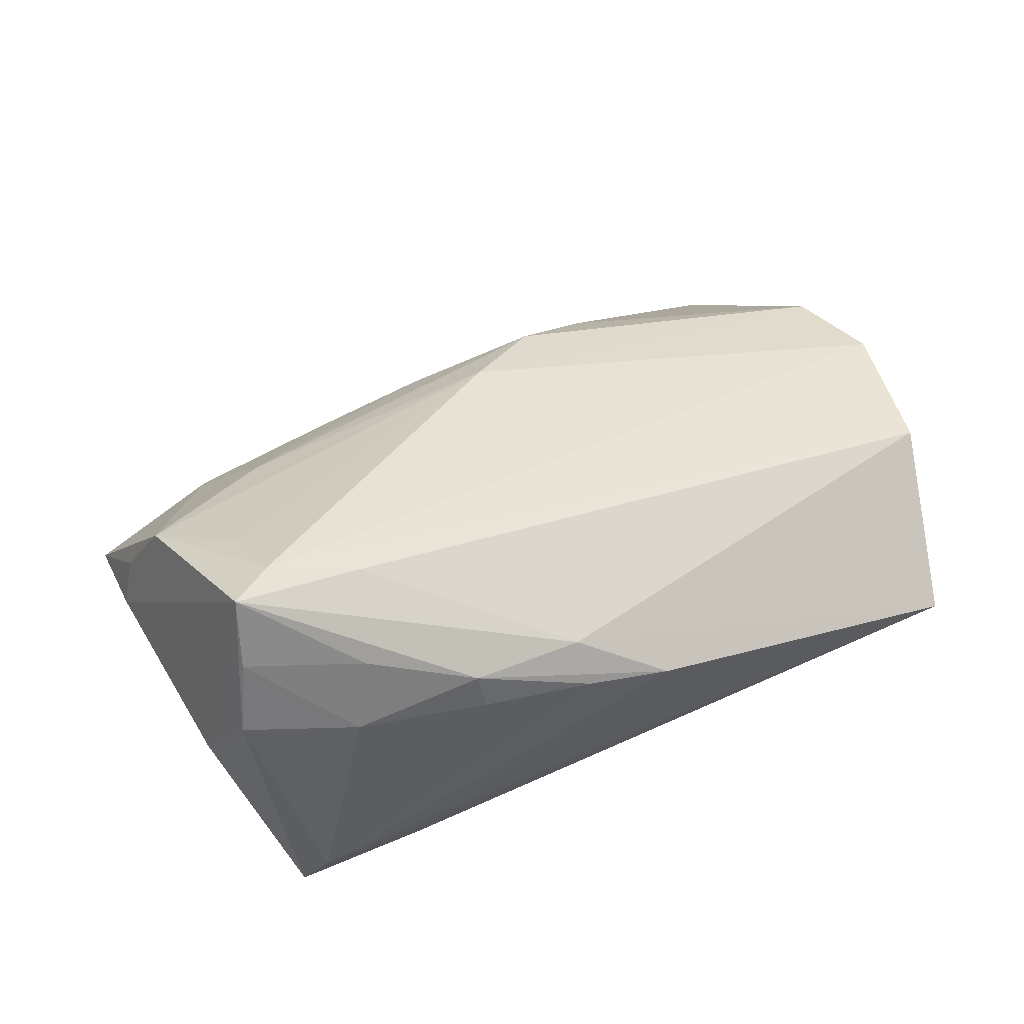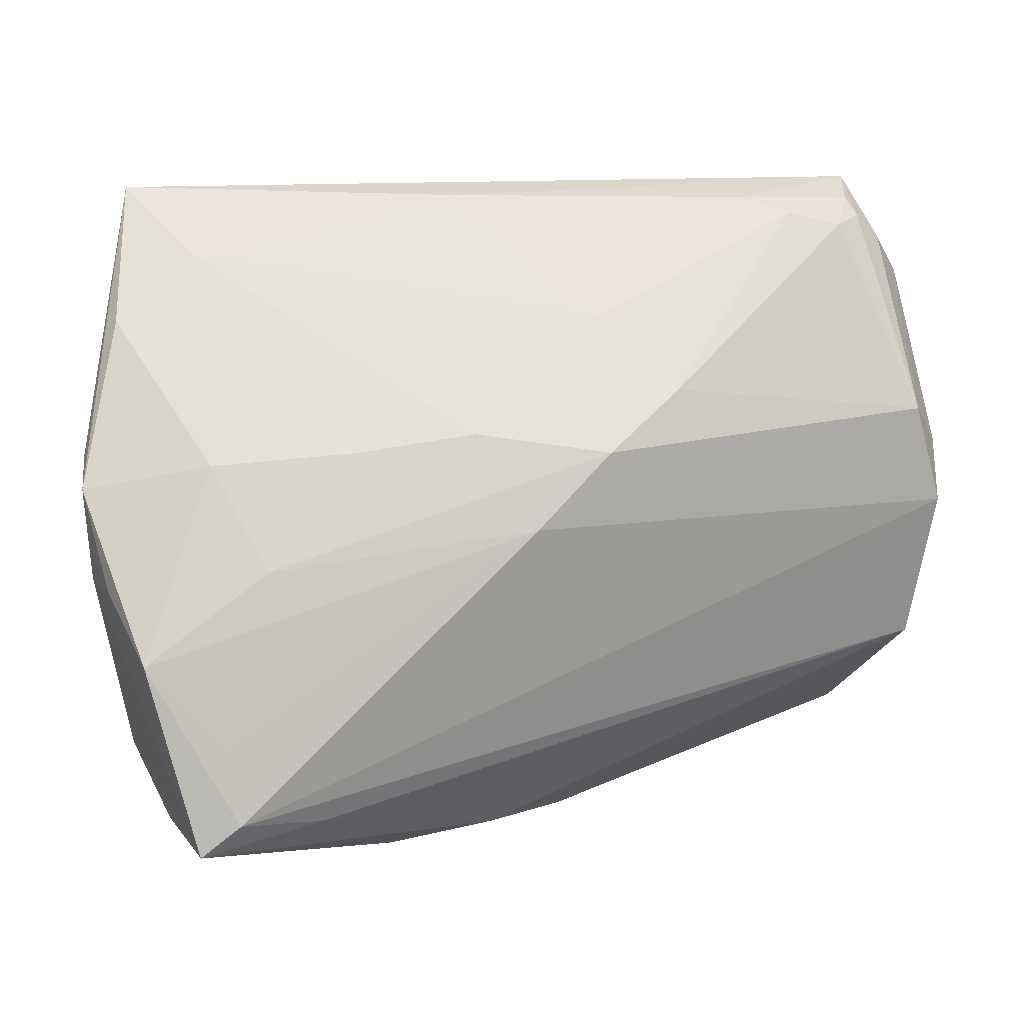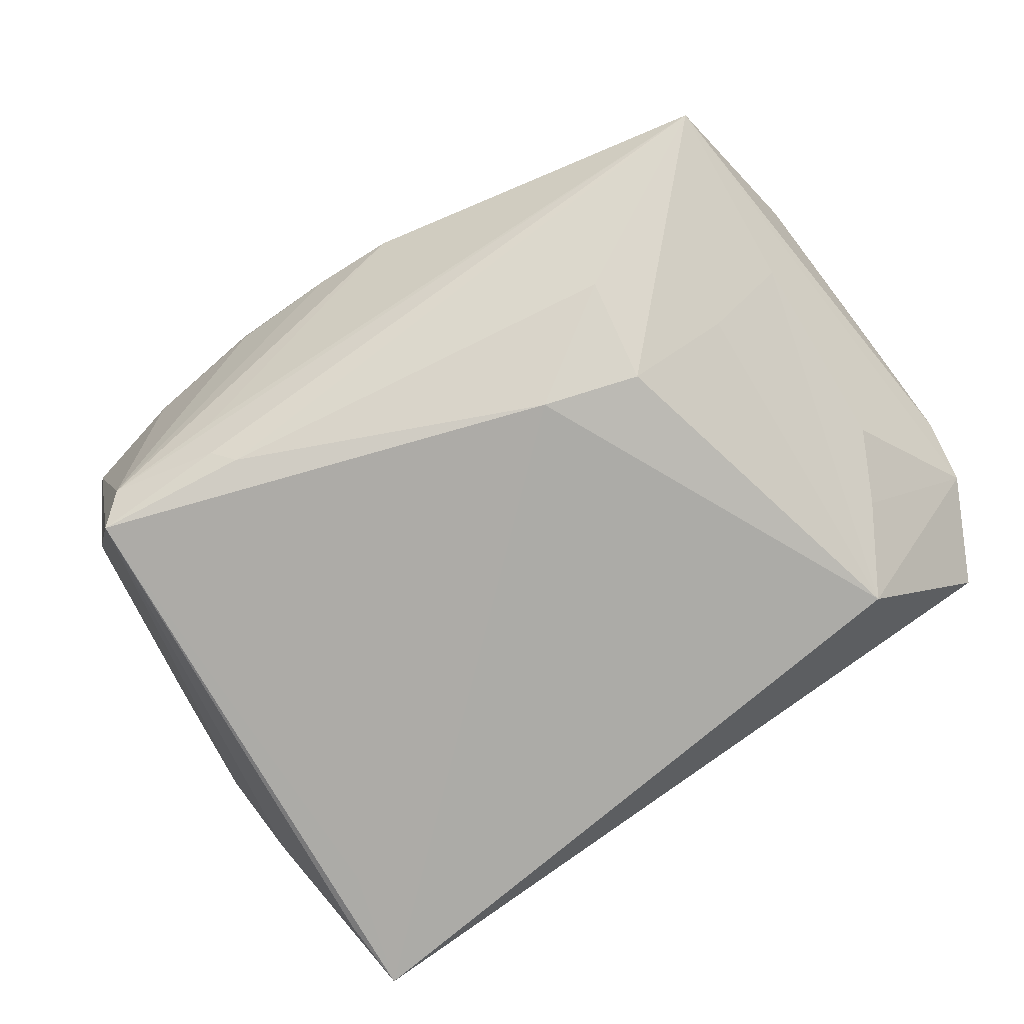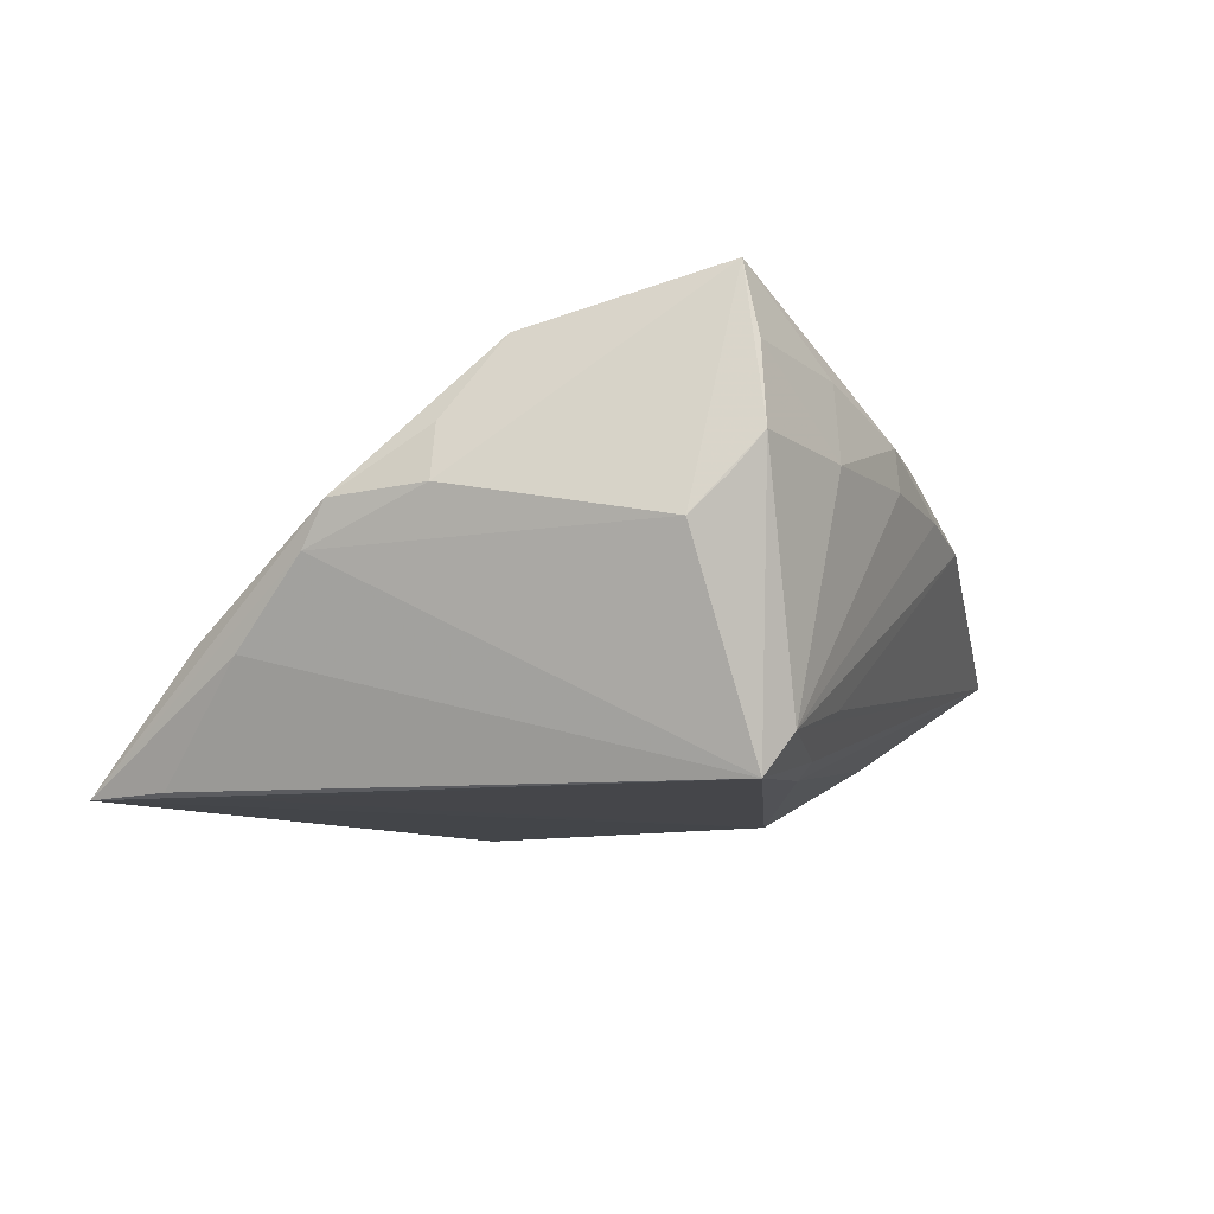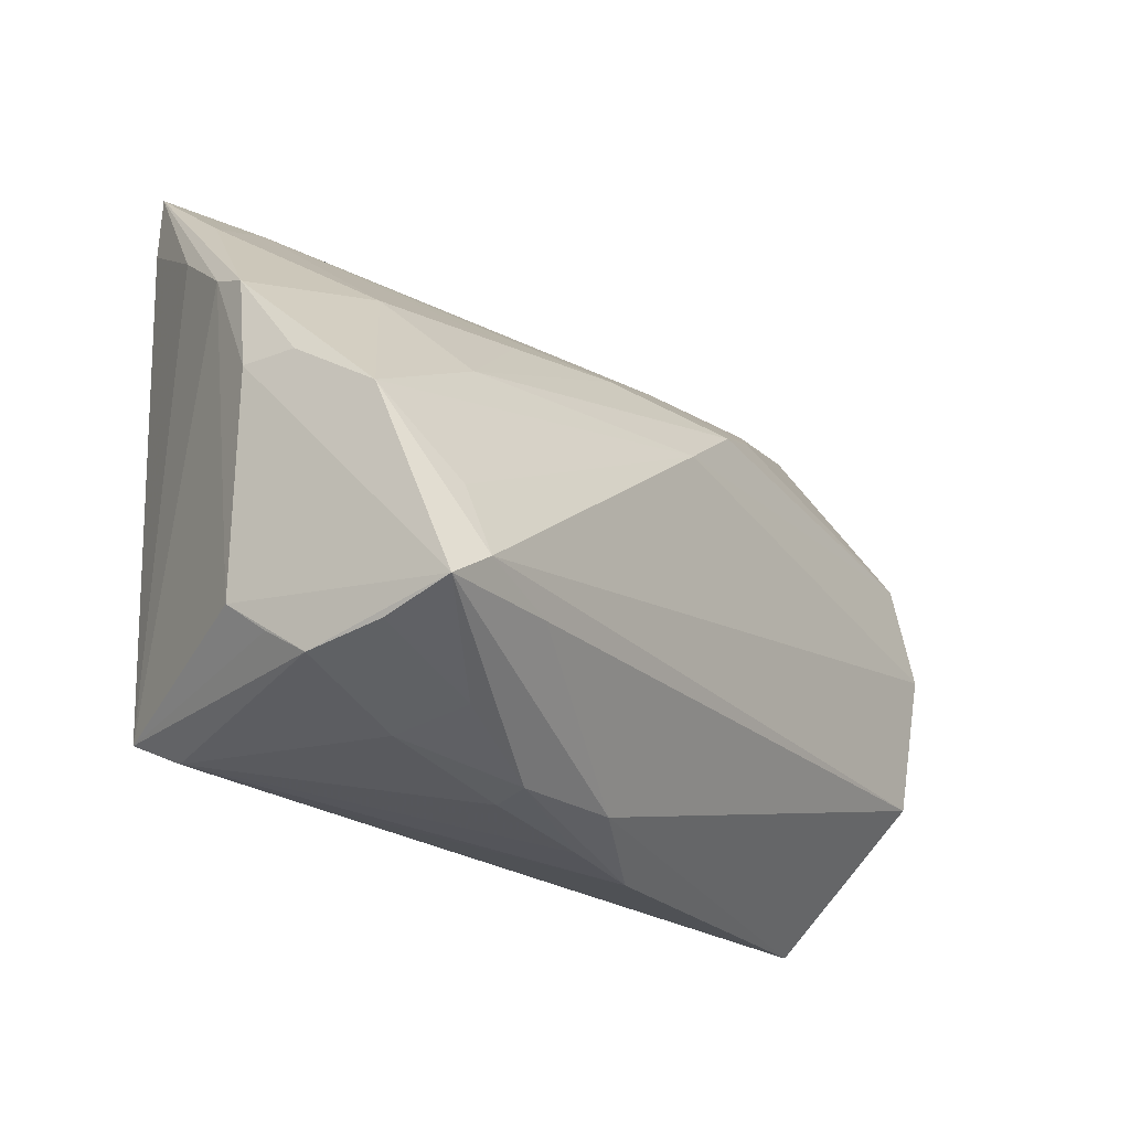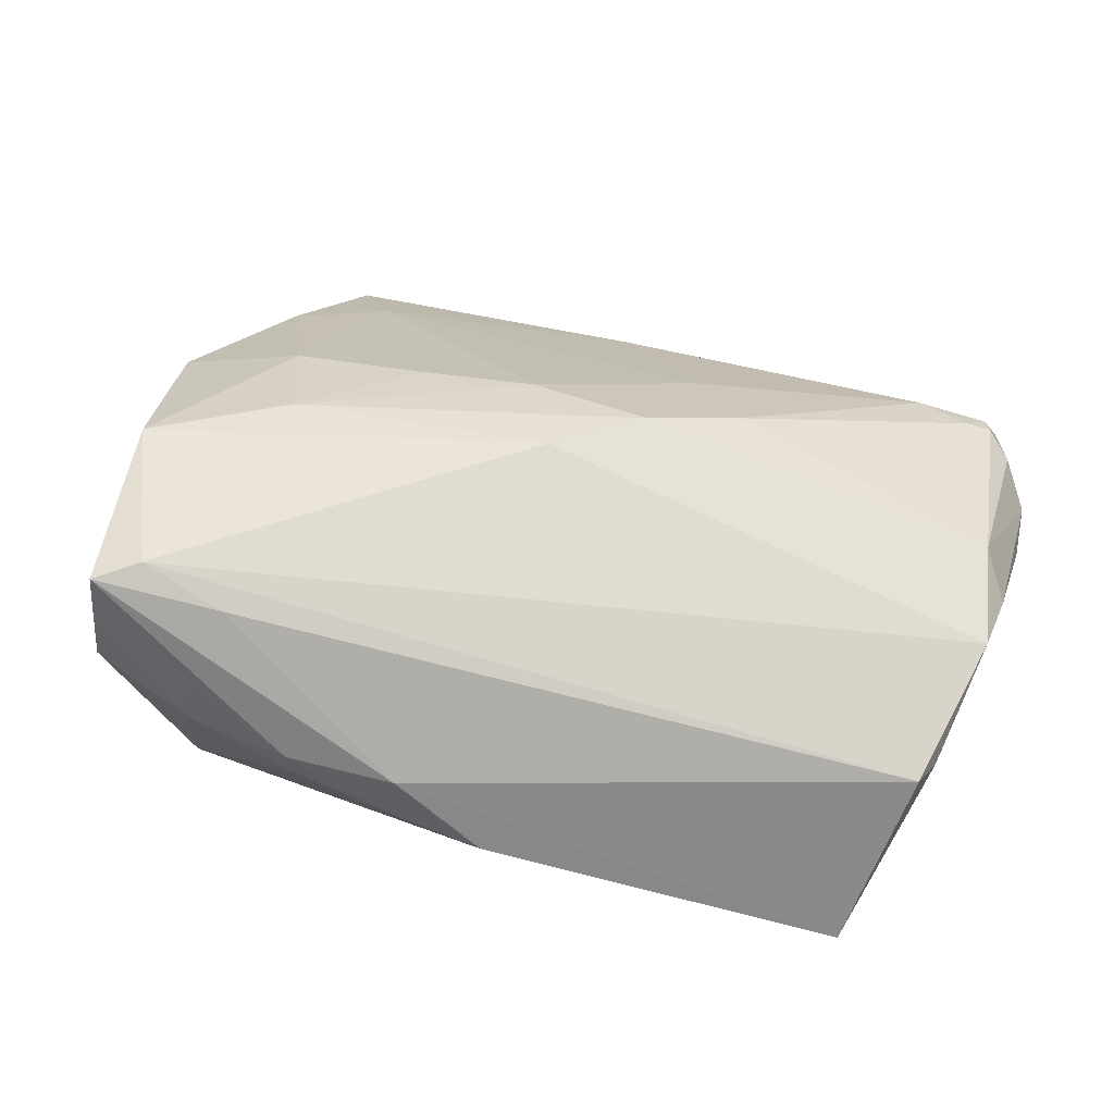
<metadata>
{"format":"obj","ext":"obj","renderer":"f3d","projection":"perspective","resolution":1024,"background":"white","views":[{"elev":39.9,"azim":-20.9,"up":"+Z"},{"elev":18.3,"azim":-16.1,"up":"+Y"},{"elev":-76.2,"azim":32.8,"up":"+Z"},{"elev":-10.2,"azim":-69.2,"up":"+Z"},{"elev":-31.0,"azim":-49.8,"up":"+Y"},{"elev":66.3,"azim":20.2,"up":"+Z"}]}
</metadata>
<code>
v -0.0477 -0.03028 0.002693
v 0.05037 -0.017 0.01208
v 0.0455 0.01256 -0.01322
v -0.05351 -0.002381 0.002957
v -0.02391 -0.03383 -0.01671
v 0.04706 0.03974 -0.007398
v 0.00926 0.02628 0.005936
v 0.04757 -0.03286 -0.004783
v -0.03931 0.01171 0.007534
v 0.05162 -0.01369 0.01007
v 0.05401 0.02025 -0.0002793
v -0.04007 -0.02707 0.02498
v 0.00681 0.01286 0.01904
v -0.03168 -0.03594 0.01488
v -0.005083 -0.03974 0.005724
v -0.04116 -0.01855 0.02231
v -0.02968 -0.02872 0.02271
v -0.0028 0.004649 0.02111
v 0.04309 0.03517 0.001307
v -0.0376 -0.03341 -0.02028
v -0.04766 0.02576 -0.01046
v -0.03321 -0.03704 0.006051
v -0.04521 -0.03266 0.01607
v 0.05353 0.008455 0.01025
v 0.02527 -0.01085 -0.02313
v 0.005088 -0.03967 0.004221
v 0.03575 0.02962 -0.02338
v -0.022 -0.0289 -0.02336
v -0.00857 0.01497 0.01393
v -0.04402 0.03974 -0.02498
v -0.03433 0.001011 0.01677
v 0.03151 0.03829 -0.004273
v -0.03986 0.02489 -0.02498
v -0.006045 -0.03763 0.01104
v -0.01817 -0.03914 0.006317
v -0.02452 -0.03117 -0.02181
v -0.004146 0.03884 -0.01275
v -0.04995 0.02001 -0.01184
v 0.053 0.001324 0.01377
v 0.04937 0.03298 -0.0005355
v 0.0366 0.03674 -0.0001479
v -0.04485 -0.0308 0.02434
v -0.02232 0.0131 0.01158
v 0.02673 -0.02246 -0.01708
v 0.05318 0.02788 -0.002874
v 0.04519 0.03794 -0.00186
v 0.04153 0.02028 -0.01746
v 0.01675 0.01884 0.01483
v -0.04939 -0.02653 -0.001407
v -0.05228 -0.002427 0.009068
v -0.05401 0.008425 0.002109
v -0.04952 -0.008791 0.01791
v -0.01908 -0.03896 0.01083
v -0.05312 0.01129 -0.002721
v -0.04015 -0.03075 -0.02498
v 0.04974 0.01348 0.01317
v -0.04444 0.03079 -0.02451
v -0.04629 -0.03353 0.00698
v 0.04616 0.03597 -4.878e-05
v -0.03725 0.03264 -0.01398
v 0.04631 -0.01047 -0.009605
v 0.03706 -0.009803 -0.01633
v 0.01395 -0.01429 -0.02469
f 54 55 49
f 4 54 49
f 49 42 4
f 38 54 30
f 55 54 38
f 58 42 49
f 18 56 13
f 44 25 8
f 50 42 52
f 50 4 42
f 30 55 57
f 57 38 30
f 55 38 57
f 49 55 1
f 1 58 49
f 55 58 1
f 52 42 12
f 6 27 30
f 45 27 6
f 8 25 62
f 25 27 62
f 33 55 30
f 63 27 25
f 25 44 63
f 55 33 63
f 30 27 63
f 63 33 30
f 31 9 52
f 52 18 31
f 31 18 13
f 52 9 51
f 51 50 52
f 30 54 51
f 54 4 51
f 4 50 51
f 37 7 41
f 37 6 30
f 60 37 30
f 7 37 60
f 9 31 43
f 43 60 9
f 45 56 24
f 13 56 48
f 56 19 48
f 48 19 41
f 48 7 13
f 41 7 48
f 20 58 55
f 20 22 58
f 55 36 20
f 20 36 8
f 42 58 23
f 58 22 23
f 16 18 52
f 52 12 16
f 16 12 18
f 17 12 42
f 39 24 56
f 10 24 39
f 56 18 39
f 18 12 39
f 41 19 46
f 47 27 45
f 45 3 47
f 47 3 27
f 8 62 61
f 61 62 27
f 27 3 61
f 45 8 61
f 61 3 45
f 28 63 44
f 28 44 8
f 8 36 28
f 55 63 28
f 28 36 55
f 30 51 21
f 21 51 9
f 21 60 30
f 9 60 21
f 7 60 29
f 60 43 29
f 13 7 29
f 29 31 13
f 29 43 31
f 45 24 11
f 11 24 10
f 11 8 45
f 11 10 8
f 42 23 14
f 14 23 22
f 12 17 2
f 2 39 12
f 10 39 2
f 8 10 2
f 6 37 32
f 32 46 6
f 32 37 41
f 41 46 32
f 45 6 40
f 40 56 45
f 5 20 8
f 8 26 5
f 5 26 20
f 34 17 42
f 34 2 17
f 34 26 8
f 8 2 34
f 53 14 22
f 26 34 53
f 42 14 53
f 53 34 42
f 59 46 19
f 59 19 56
f 56 40 59
f 6 46 59
f 59 40 6
f 22 20 35
f 35 53 22
f 20 26 15
f 15 35 20
f 26 53 15
f 53 35 15

</code>
